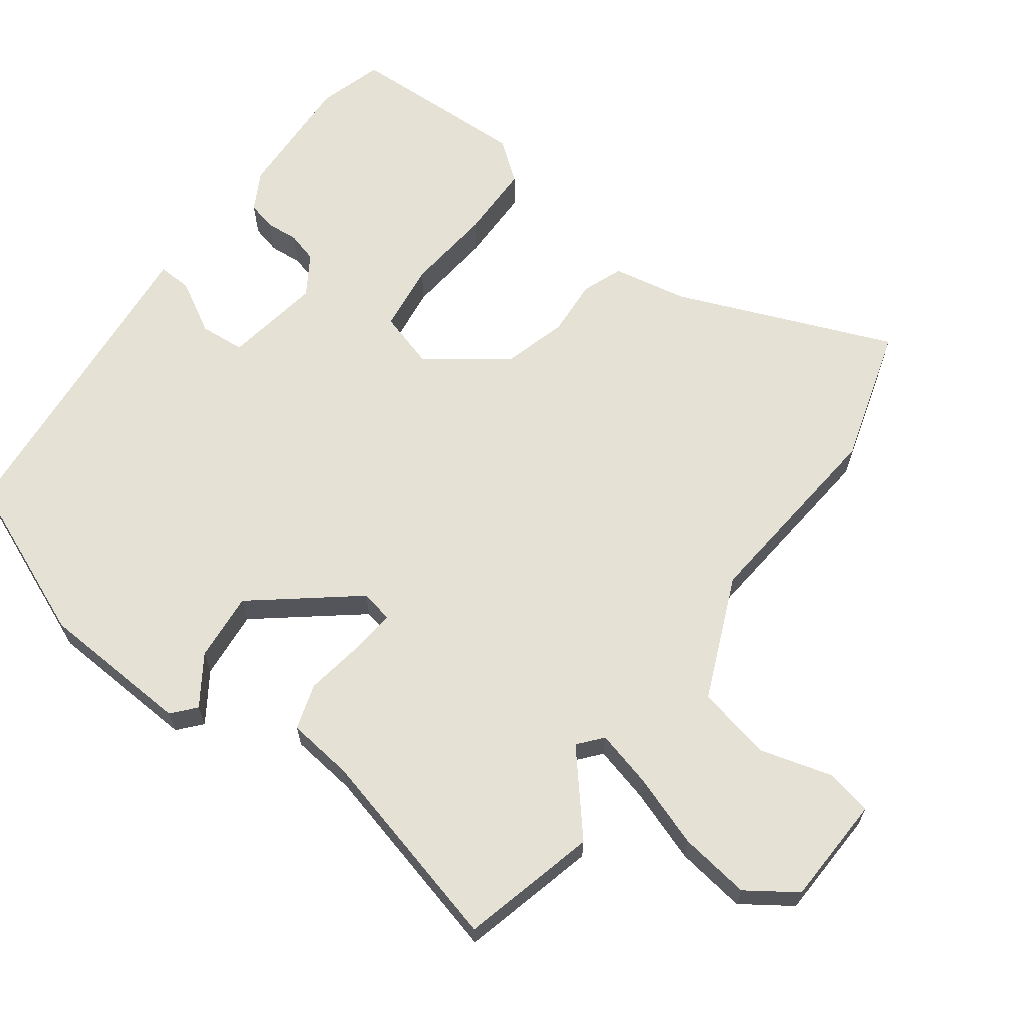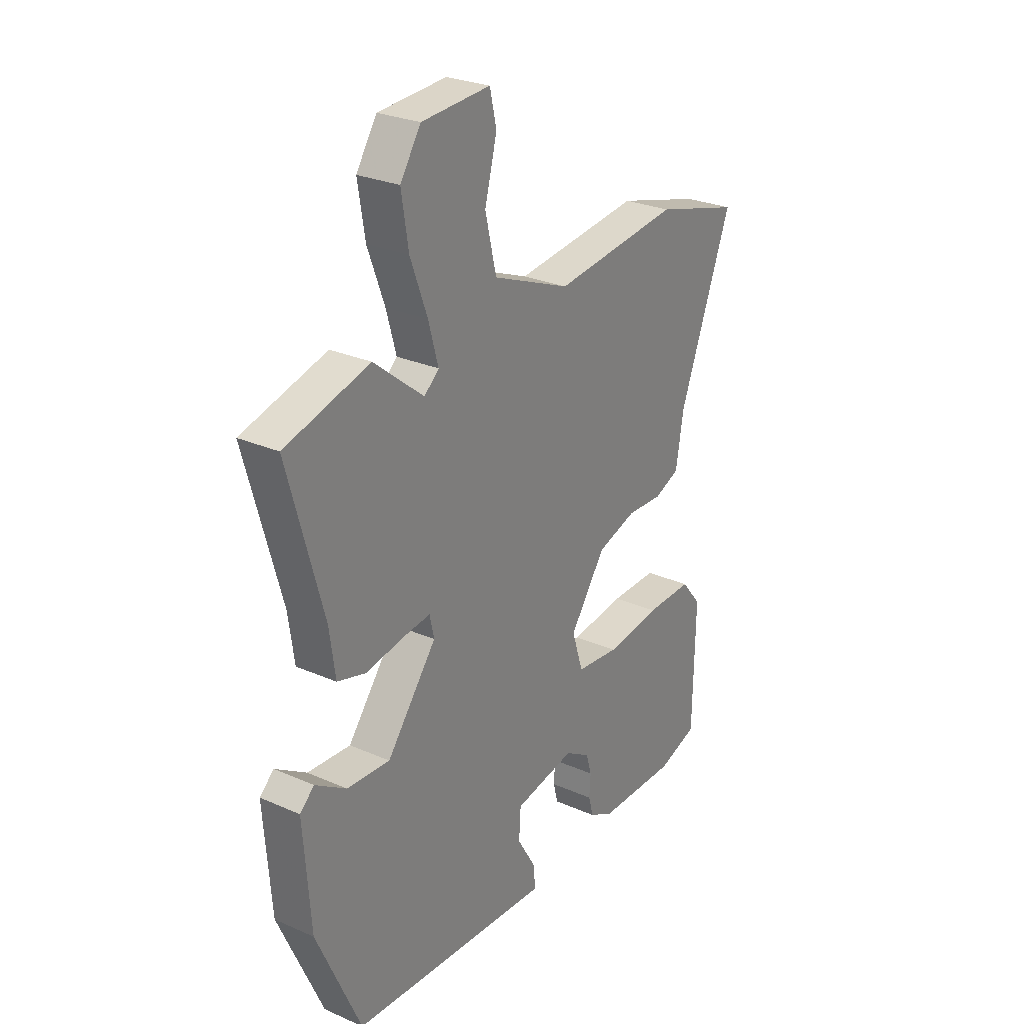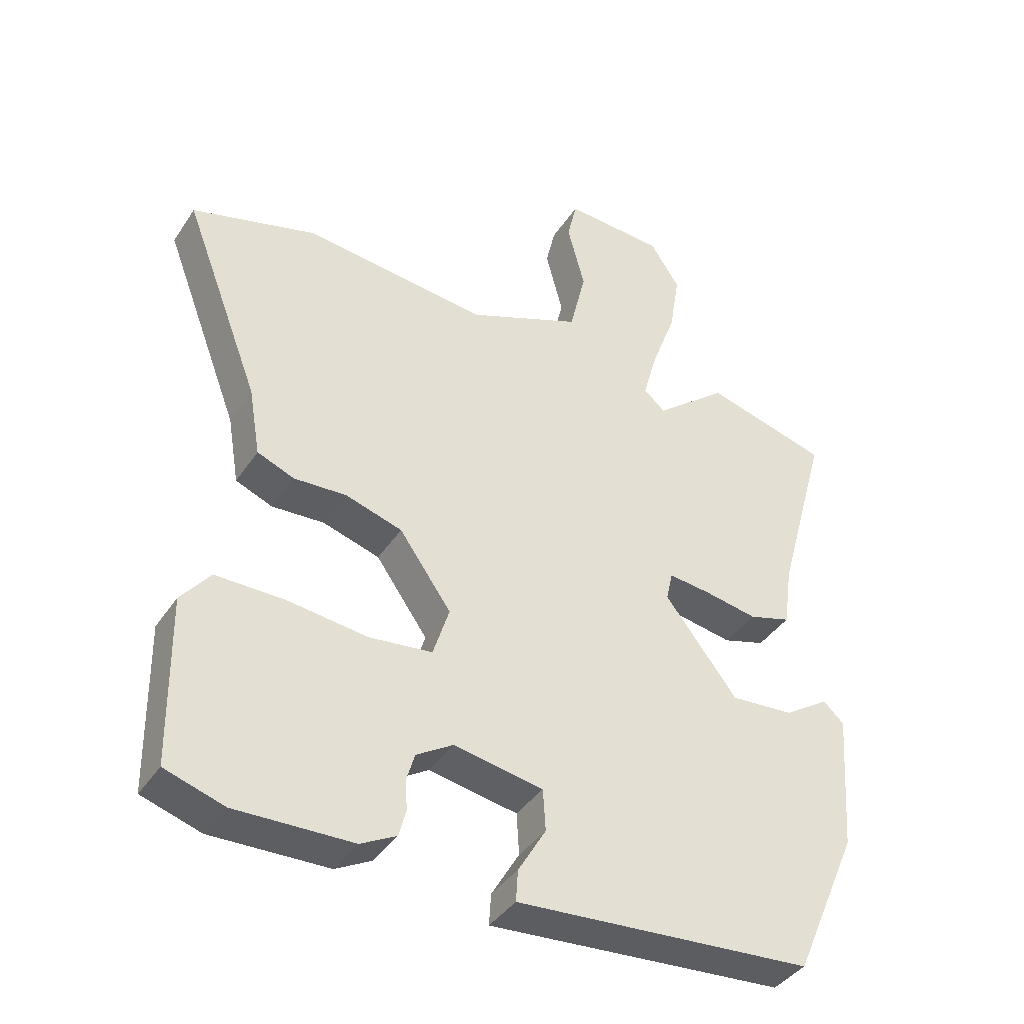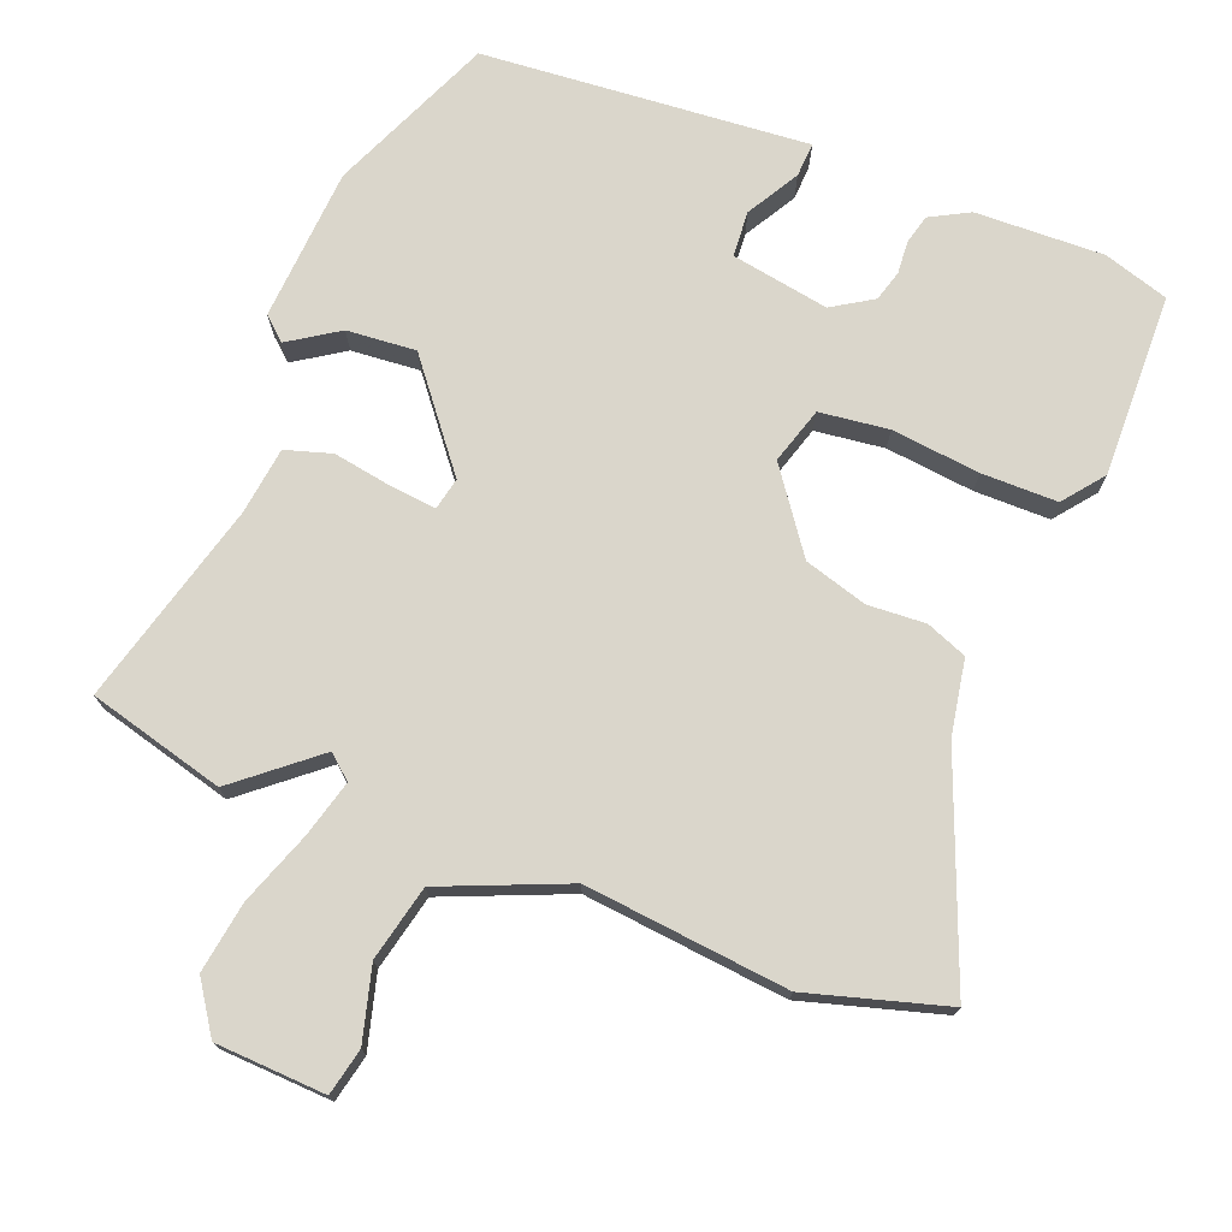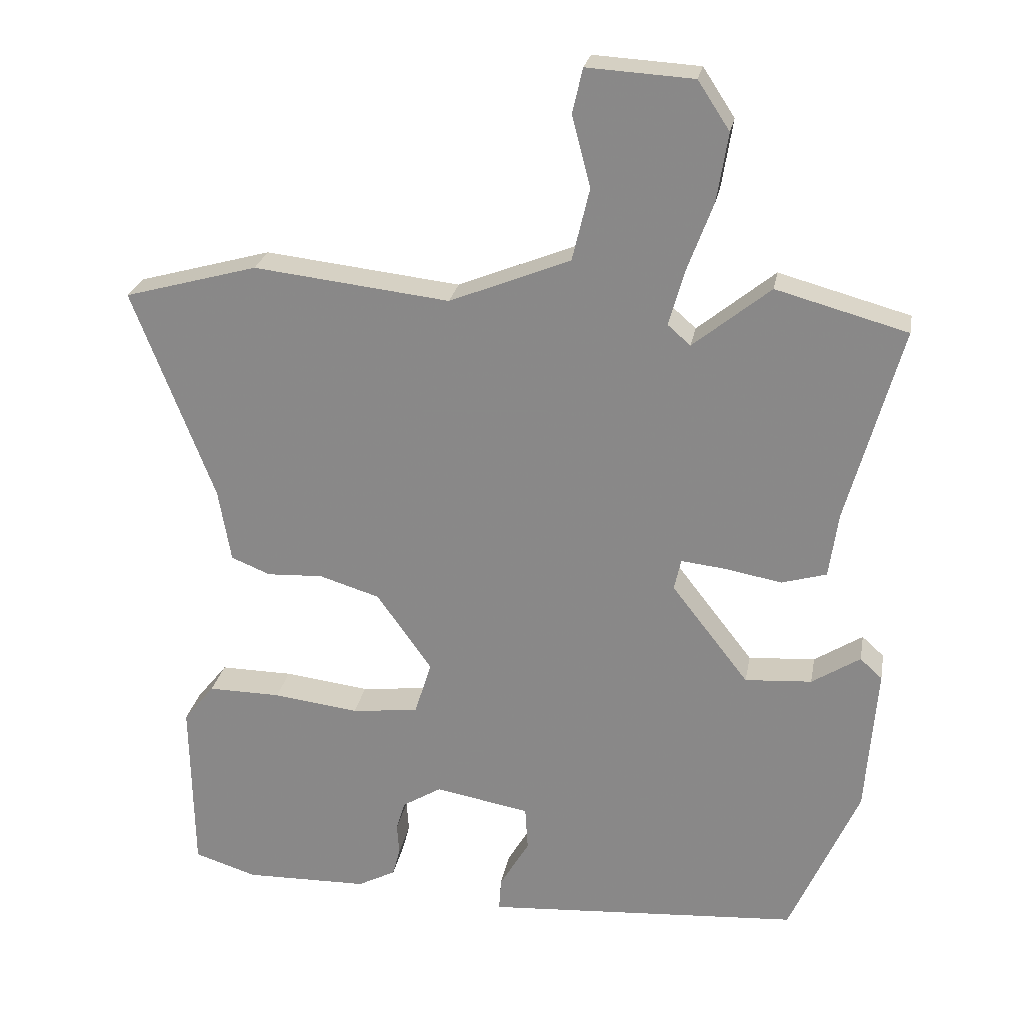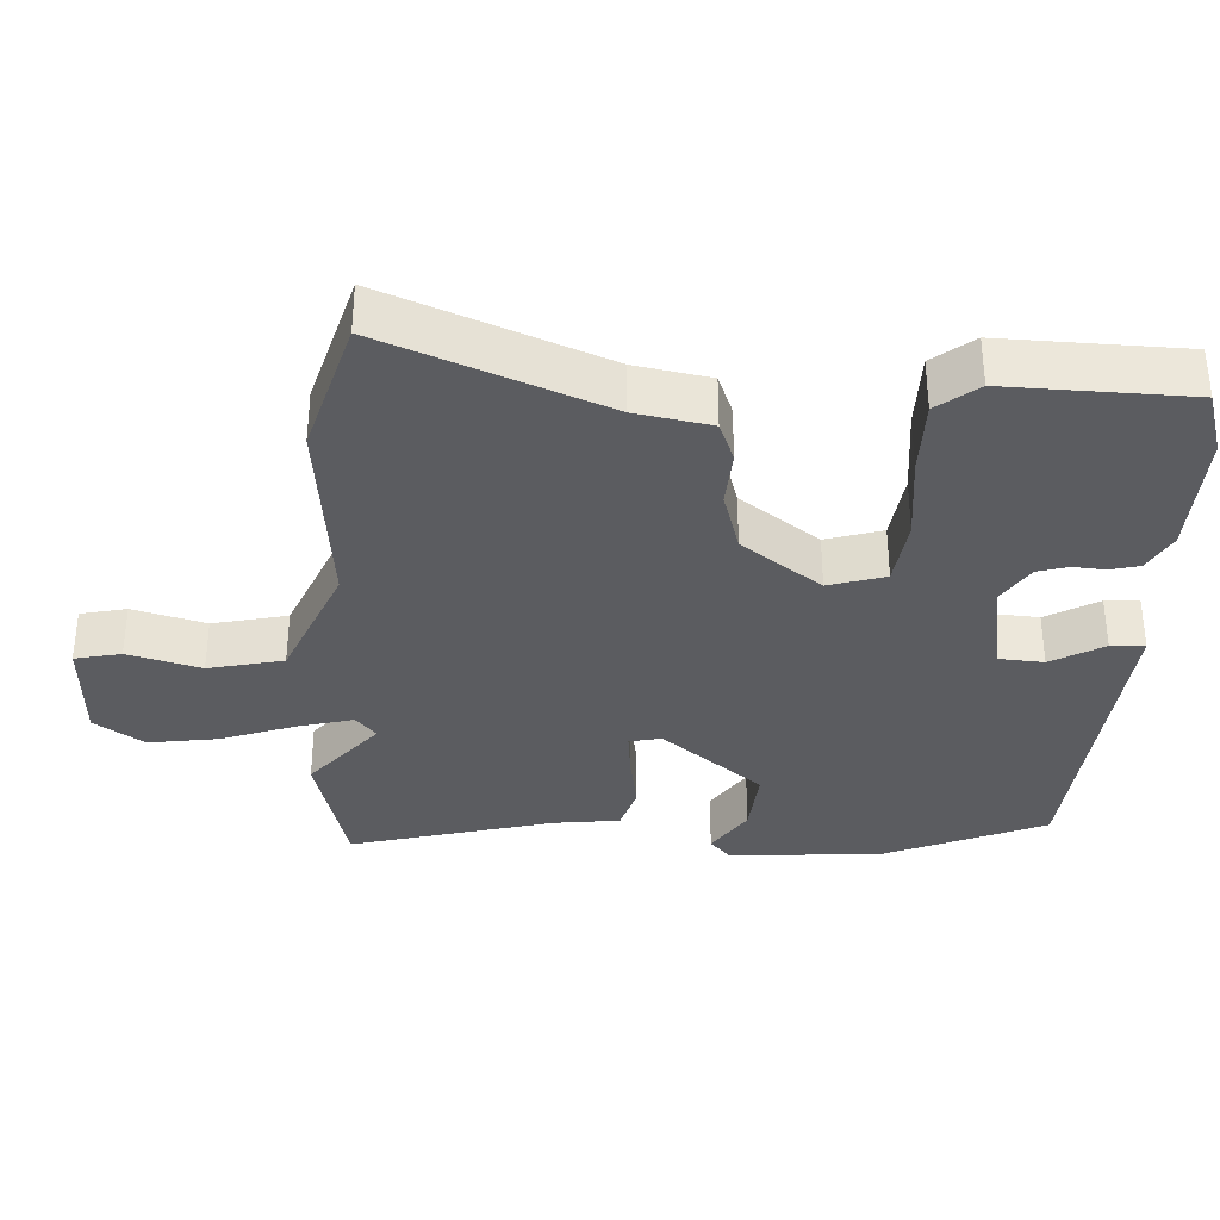
<metadata>
{"format":"obj","ext":"obj","renderer":"f3d","projection":"perspective","resolution":1024,"background":"white","views":[{"elev":64.7,"azim":-54.7,"up":"+Y"},{"elev":27.3,"azim":-55.9,"up":"+Z"},{"elev":-39.8,"azim":149.8,"up":"+Z"},{"elev":73.8,"azim":20.9,"up":"+Y"},{"elev":25.1,"azim":-169.7,"up":"+Z"},{"elev":-34.5,"azim":86.3,"up":"+Y"}]}
</metadata>
<code>
v -0.413 0.07 -0.494
v -0.513 0.07 -0.266
v -0.529 0.07 -0.051
v -0.497 0.07 -0.022
v -0.427 0.07 -0.067
v -0.33 0.07 -0.074
v -0.218 0.07 0.07
v -0.228 0.07 0.115
v -0.292 0.07 0.108
v -0.375 0.07 0.093
v -0.44 0.07 0.112
v -0.453 0.07 0.206
v -0.532 0.07 0.491
v -0.342 0.07 0.543
v -0.23 0.07 0.452
v -0.197 0.07 0.481
v -0.219 0.07 0.56
v -0.257 0.07 0.662
v -0.273 0.07 0.761
v -0.227 0.07 0.831
v -0.073 0.07 0.84
v -0.058 0.07 0.775
v -0.085 0.07 0.672
v -0.06 0.07 0.567
v 0.115 0.07 0.496
v 0.399 0.07 0.528
v 0.593 0.07 0.474
v 0.475 0.07 0.166
v 0.457 0.07 0.06
v 0.4 0.07 0.037
v 0.319 0.07 0.041
v 0.231 0.07 0.014
v 0.151 0.07 -0.099
v 0.176 0.07 -0.178
v 0.273 0.07 -0.189
v 0.397 0.07 -0.174
v 0.503 0.07 -0.173
v 0.548 0.07 -0.229
v 0.544 0.07 -0.486
v 0.453 0.07 -0.515
v 0.273 0.07 -0.511
v 0.218 0.07 -0.482
v 0.207 0.07 -0.441
v 0.21 0.07 -0.395
v 0.197 0.07 -0.352
v 0.14 0.07 -0.317
v 0.003 0.07 -0.342
v -0.001 0.07 -0.406
v 0.042 0.07 -0.479
v 0.045 0.07 -0.527
v -0.08 0.07 -0.518
v -0.413 0 -0.494
v -0.513 0 -0.266
v -0.529 0 -0.051
v -0.497 0 -0.022
v -0.427 0 -0.067
v -0.33 0 -0.074
v -0.218 0 0.07
v -0.228 0 0.115
v -0.292 0 0.108
v -0.375 0 0.093
v -0.44 0 0.112
v -0.453 0 0.206
v -0.532 0 0.491
v -0.342 0 0.543
v -0.23 0 0.452
v -0.197 0 0.481
v -0.219 0 0.56
v -0.257 0 0.662
v -0.273 0 0.761
v -0.227 0 0.831
v -0.073 0 0.84
v -0.058 0 0.775
v -0.085 0 0.672
v -0.06 0 0.567
v 0.115 0 0.496
v 0.399 0 0.528
v 0.593 0 0.474
v 0.475 0 0.166
v 0.457 0 0.06
v 0.4 0 0.037
v 0.319 0 0.041
v 0.231 0 0.014
v 0.151 0 -0.099
v 0.176 0 -0.178
v 0.273 0 -0.189
v 0.397 0 -0.174
v 0.503 0 -0.173
v 0.548 0 -0.229
v 0.544 0 -0.486
v 0.453 0 -0.515
v 0.273 0 -0.511
v 0.218 0 -0.482
v 0.207 0 -0.441
v 0.21 0 -0.395
v 0.197 0 -0.352
v 0.14 0 -0.317
v 0.003 0 -0.342
v -0.001 0 -0.406
v 0.042 0 -0.479
v 0.045 0 -0.527
v -0.08 0 -0.518
f 3 4 5
f 2 3 5
f 1 2 5
f 51 1 5
f 50 51 5
f 49 50 5
f 48 49 5
f 47 48 5 6
f 46 47 6 7
f 45 46 7 8
f 42 43 44
f 41 42 44
f 40 41 44
f 39 40 44
f 38 39 44
f 37 38 44
f 36 37 44
f 35 36 44
f 34 35 44 45
f 33 34 45 8
f 28 29 30 31
f 28 31 32
f 27 28 32
f 26 27 32
f 25 26 32
f 32 33 8
f 25 32 8
f 24 25 8
f 21 22 23
f 20 21 23
f 19 20 23
f 18 19 23
f 17 18 23
f 16 17 23 24
f 12 13 14 15
f 15 16 24
f 12 15 24
f 11 12 24
f 10 11 24
f 9 10 24
f 8 9 24
f 56 55 54
f 56 54 53
f 56 53 52
f 56 52 102
f 56 102 101
f 56 101 100
f 56 100 99
f 57 56 99 98
f 58 57 98 97
f 59 58 97 96
f 95 94 93
f 95 93 92
f 95 92 91
f 95 91 90
f 95 90 89
f 95 89 88
f 95 88 87
f 95 87 86
f 96 95 86 85
f 59 96 85 84
f 82 81 80 79
f 83 82 79
f 83 79 78
f 83 78 77
f 83 77 76
f 59 84 83
f 59 83 76
f 59 76 75
f 74 73 72
f 74 72 71
f 74 71 70
f 74 70 69
f 74 69 68
f 75 74 68 67
f 66 65 64 63
f 75 67 66
f 75 66 63
f 75 63 62
f 75 62 61
f 75 61 60
f 75 60 59
f 1 52 53 2
f 2 53 54 3
f 3 54 55 4
f 4 55 56 5
f 5 56 57 6
f 6 57 58 7
f 7 58 59 8
f 8 59 60 9
f 9 60 61 10
f 10 61 62 11
f 11 62 63 12
f 12 63 64 13
f 13 64 65 14
f 14 65 66 15
f 15 66 67 16
f 16 67 68 17
f 17 68 69 18
f 18 69 70 19
f 19 70 71 20
f 20 71 72 21
f 21 72 73 22
f 22 73 74 23
f 23 74 75 24
f 24 75 76 25
f 25 76 77 26
f 26 77 78 27
f 27 78 79 28
f 28 79 80 29
f 29 80 81 30
f 30 81 82 31
f 31 82 83 32
f 32 83 84 33
f 33 84 85 34
f 34 85 86 35
f 35 86 87 36
f 36 87 88 37
f 37 88 89 38
f 38 89 90 39
f 39 90 91 40
f 40 91 92 41
f 41 92 93 42
f 42 93 94 43
f 43 94 95 44
f 44 95 96 45
f 45 96 97 46
f 46 97 98 47
f 47 98 99 48
f 48 99 100 49
f 49 100 101 50
f 50 101 102 51
f 51 102 52 1

</code>
